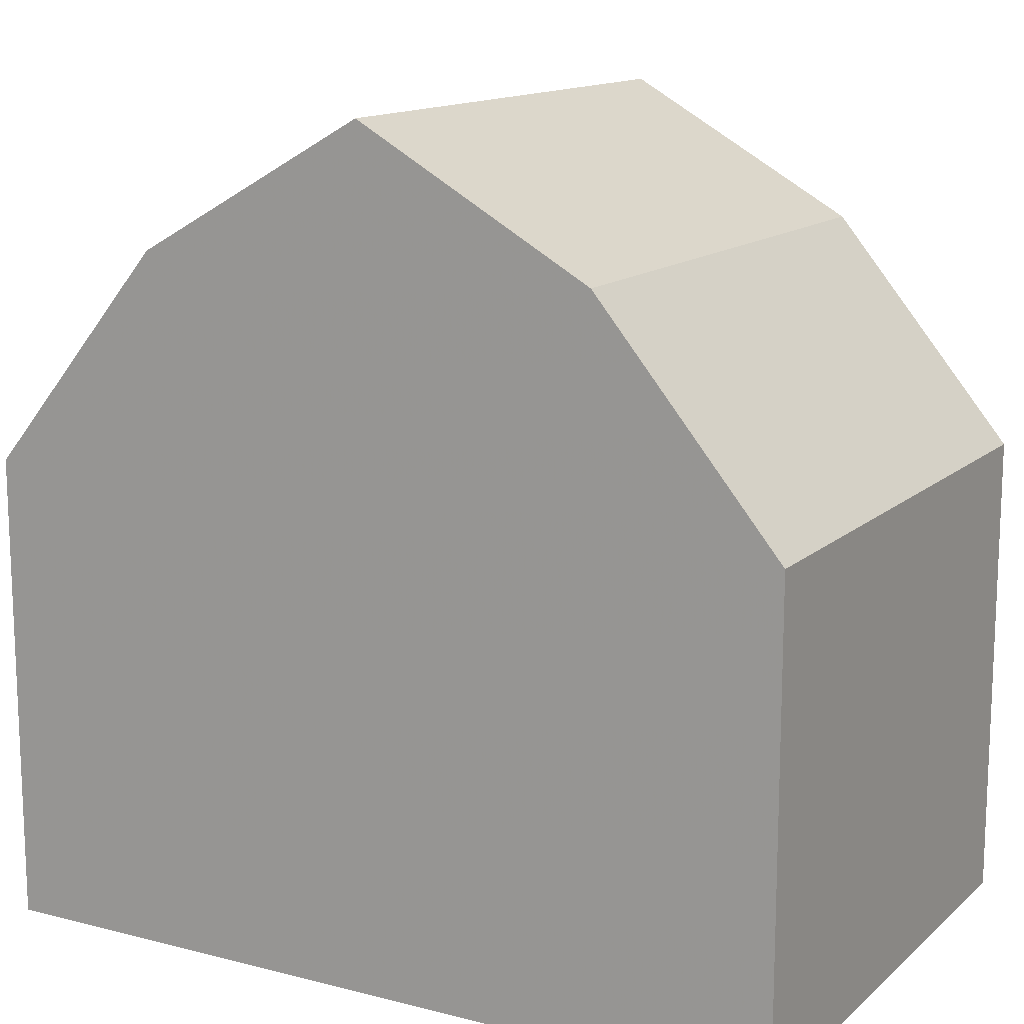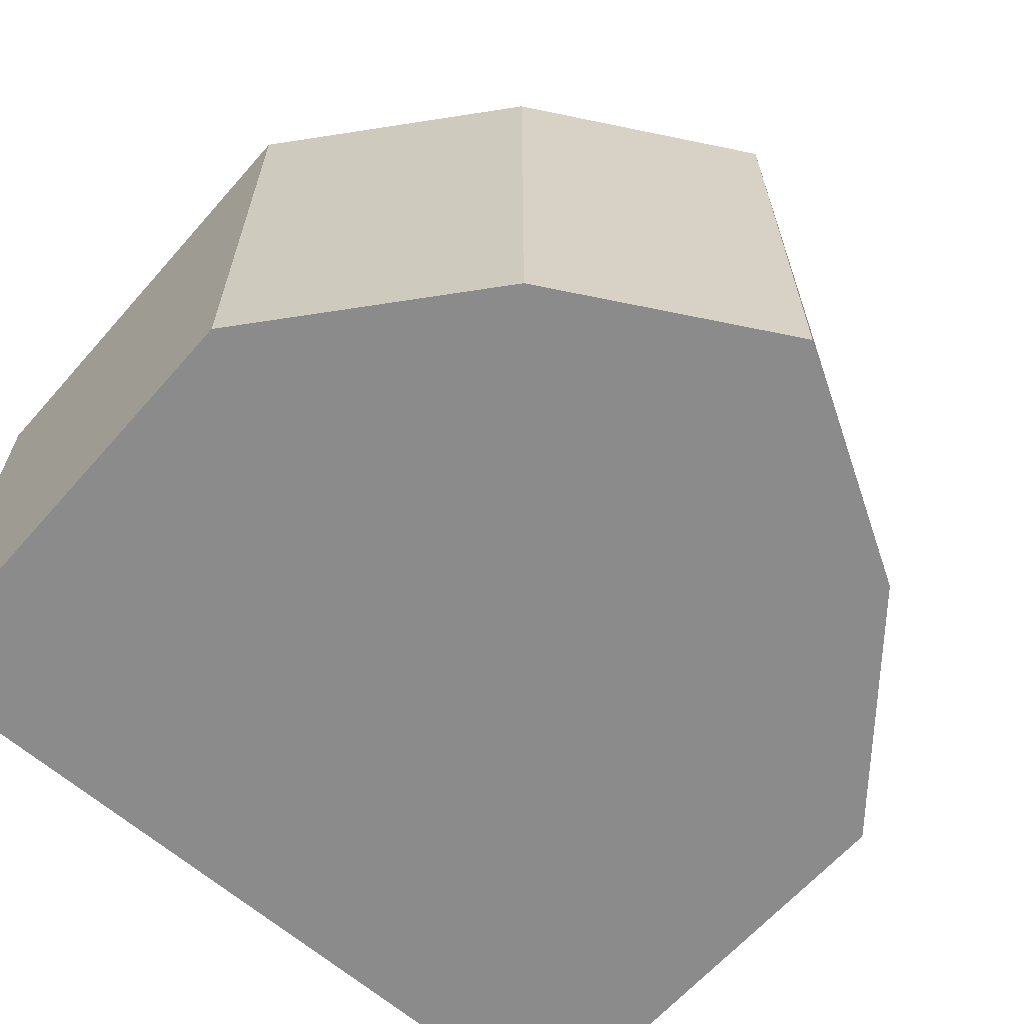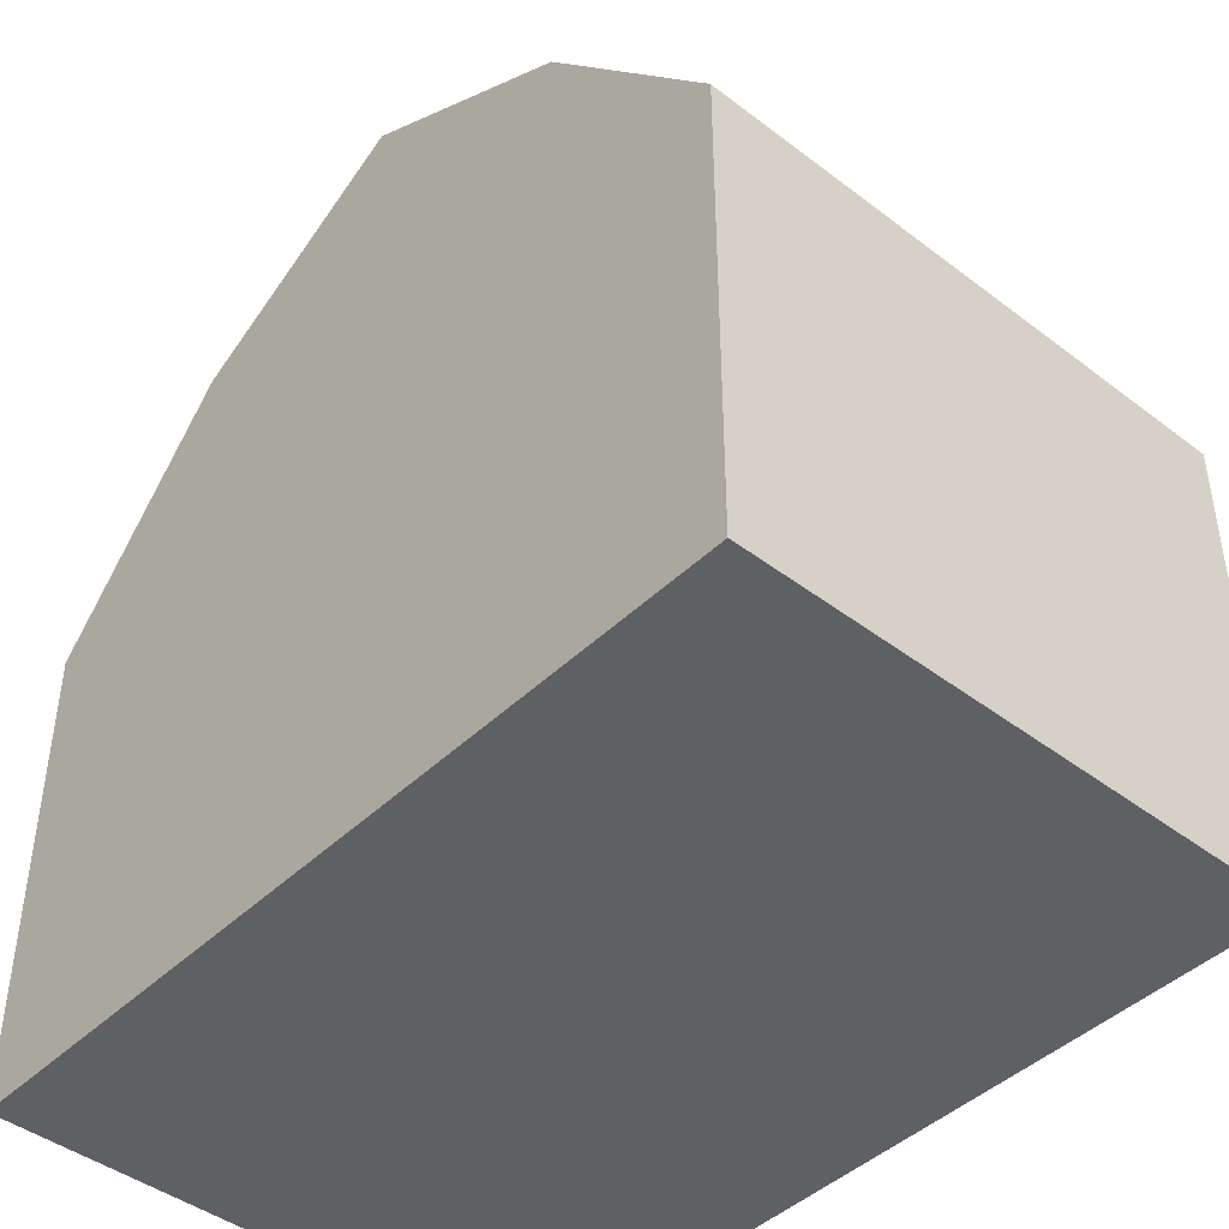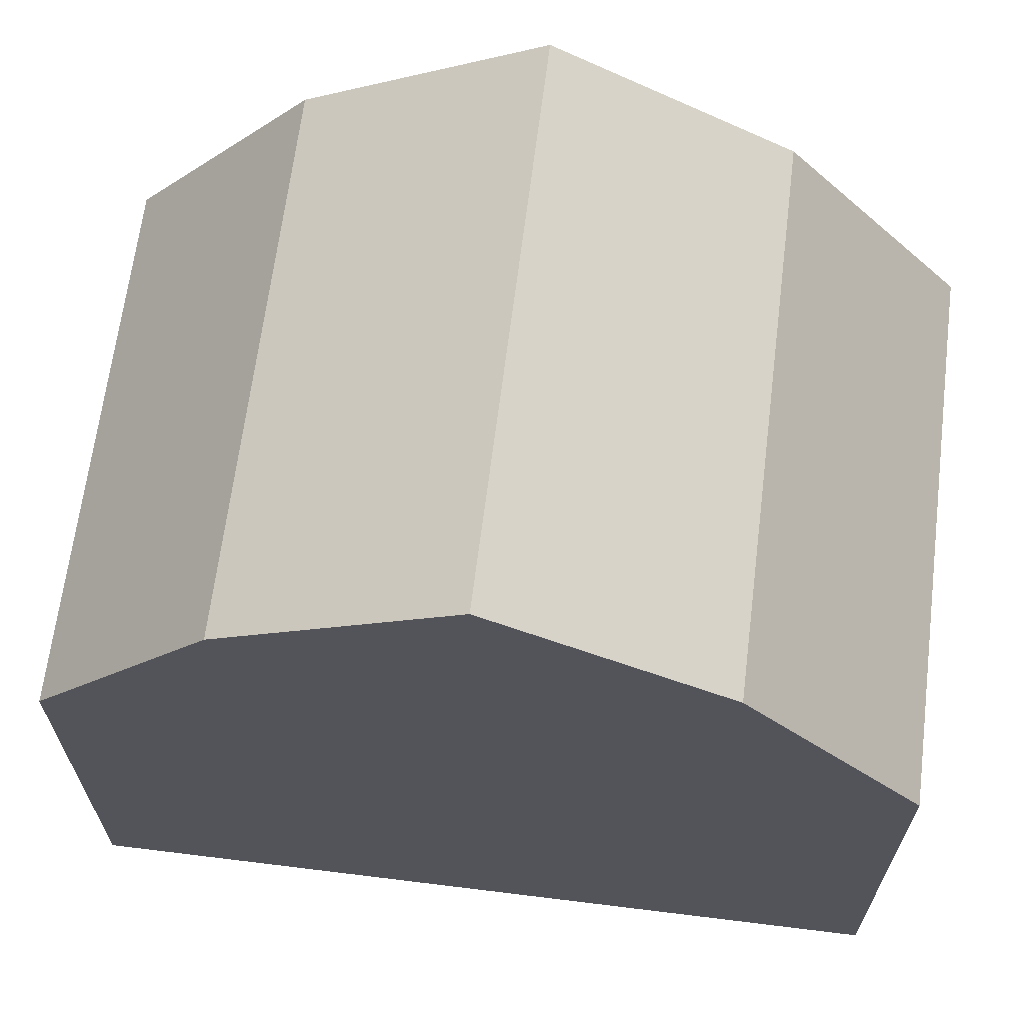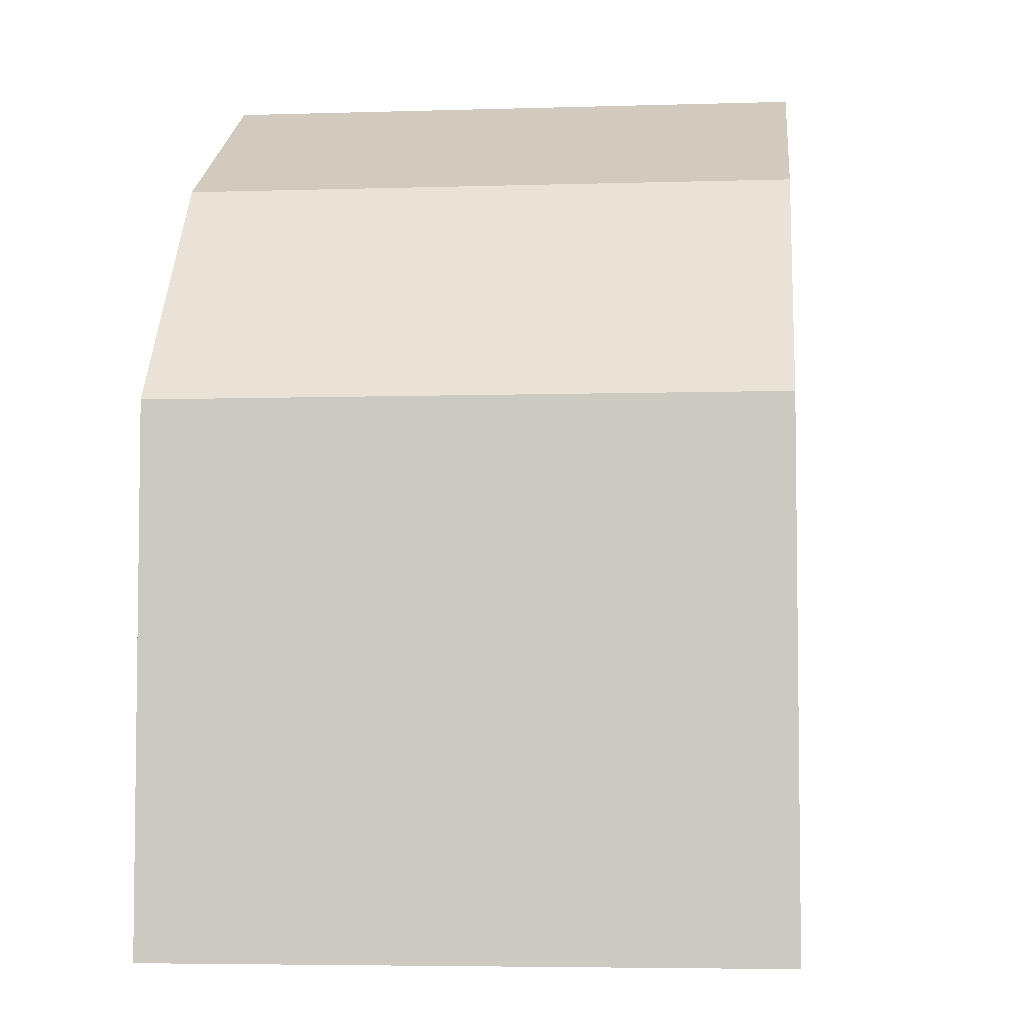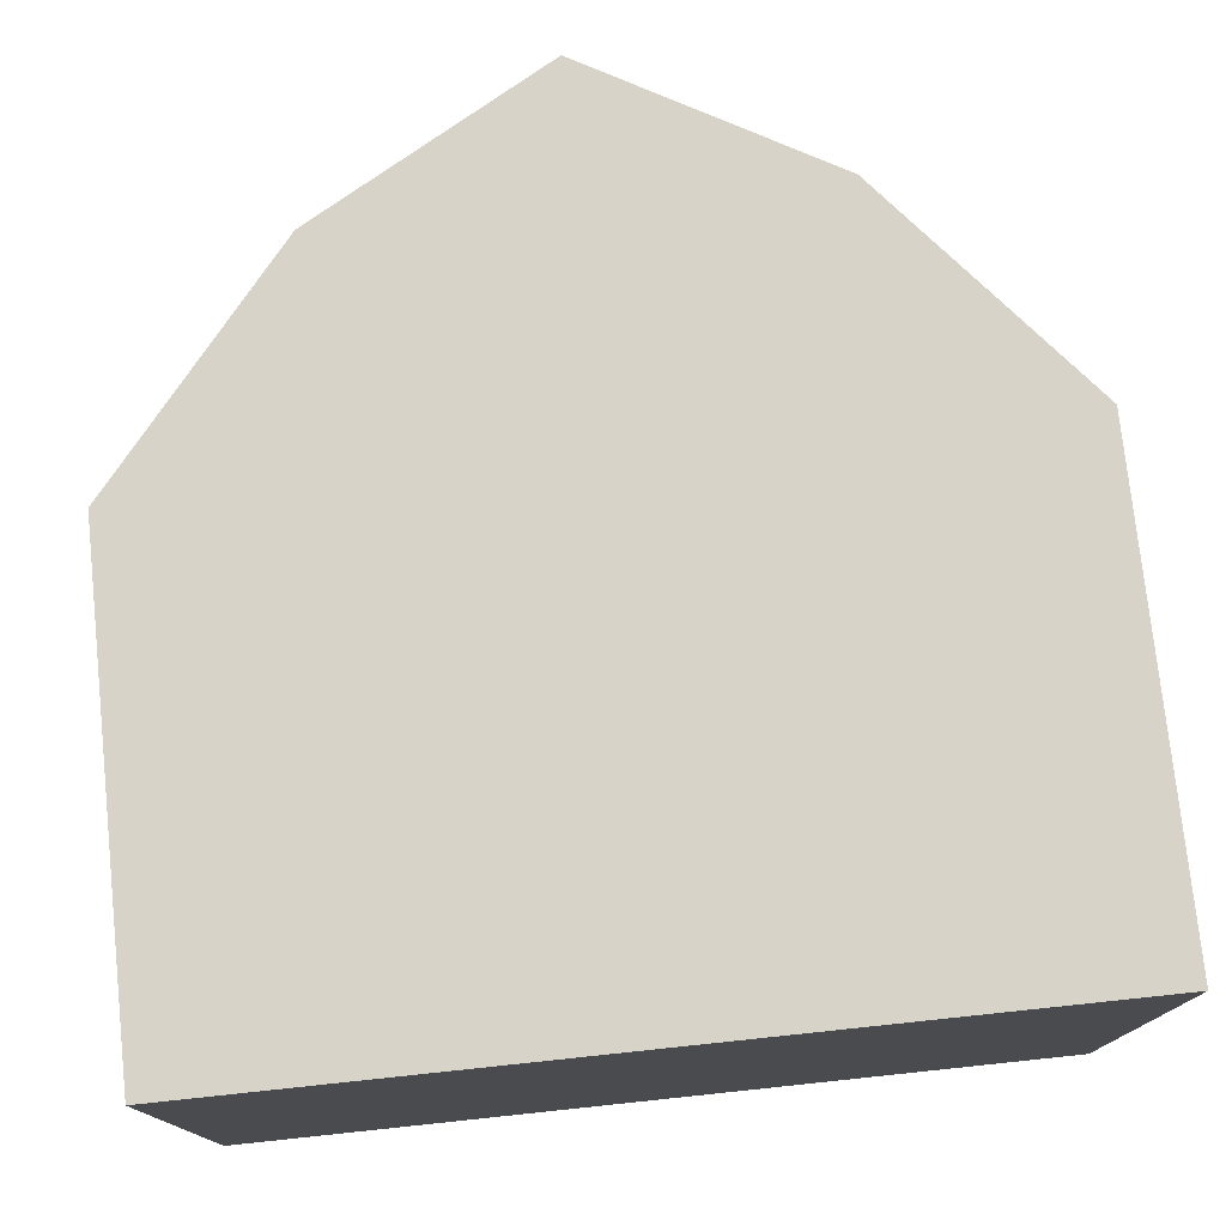
<metadata>
{"format":"obj","ext":"obj","renderer":"f3d","projection":"perspective","resolution":1024,"background":"white","views":[{"elev":13.9,"azim":29.5,"up":"+Y"},{"elev":-63.8,"azim":138.7,"up":"+Z"},{"elev":-44.1,"azim":48.2,"up":"+Y"},{"elev":65.9,"azim":7.1,"up":"+Y"},{"elev":-5.1,"azim":95.6,"up":"+Y"},{"elev":76.1,"azim":-6.0,"up":"+Z"}]}
</metadata>
<code>
g 立方体.003
v -0.672 1.003 0.32
v 0.672 1.003 0.32
v 2.351e-06 1.383 0.32
v -0.672 1.003 0.32
v 2.351e-06 1.383 0.32
v 2.494e-06 1.383 0.32
v 0.672 1.003 1.92
v -0.672 1.003 1.92
v 2.494e-06 1.383 1.92
v 0.672 1.003 1.92
v 2.494e-06 1.383 1.92
v 2.351e-06 1.383 1.92
v 1.2 0.3697 1.92
v -0.672 1.003 1.92
v 0.672 1.003 1.92
v -1.2 0.3697 1.92
v -0.672 1.003 1.92
v 1.2 -1 1.92
v -1.2 -1 1.92
v -1.2 0.3697 0.32
v 0.672 1.003 0.32
v -0.672 1.003 0.32
v 1.2 0.3697 0.32
v 0.672 1.003 0.32
v -1.2 -1 0.32
v 1.2 -1 0.32
v -0.672 1.003 1.92
v -0.672 1.003 0.32
v 2.494e-06 1.383 0.32
v 2.494e-06 1.383 1.92
v 0.672 1.003 0.32
v 0.672 1.003 1.92
v 2.351e-06 1.383 1.92
v 2.351e-06 1.383 0.32
v -1.2 -1 0.32
v -1.2 -1 1.92
v 1.2 -1 1.92
v 1.2 -1 0.32
v 2.351e-06 1.383 0.32
v 2.351e-06 1.383 1.92
v 2.494e-06 1.383 1.92
v 2.494e-06 1.383 0.32
v 1.2 -1 0.32
v 1.2 -1 1.92
v 1.2 0.3697 1.92
v 1.2 0.3697 0.32
v -1.2 -1 1.92
v -1.2 -1 0.32
v -1.2 0.3697 0.32
v -1.2 0.3697 1.92
v 1.2 0.3697 0.32
v 1.2 0.3697 1.92
v 0.672 1.003 1.92
v 0.672 1.003 0.32
v -1.2 0.3697 1.92
v -1.2 0.3697 0.32
v -0.672 1.003 0.32
v -0.672 1.003 1.92
g 立方体.003_0
f 3 2 1
f 6 5 4
f 9 8 7
f 12 11 10
f 15 14 13
f 17 16 13
f 13 16 18
f 16 19 18
f 22 21 20
f 24 23 20
f 20 23 25
f 23 26 25
f 29 28 27
f 30 29 27
f 33 32 31
f 34 33 31
f 37 36 35
f 38 37 35
f 41 40 39
f 42 41 39
f 45 44 43
f 46 45 43
f 49 48 47
f 50 49 47
f 53 52 51
f 54 53 51
f 57 56 55
f 58 57 55

</code>
